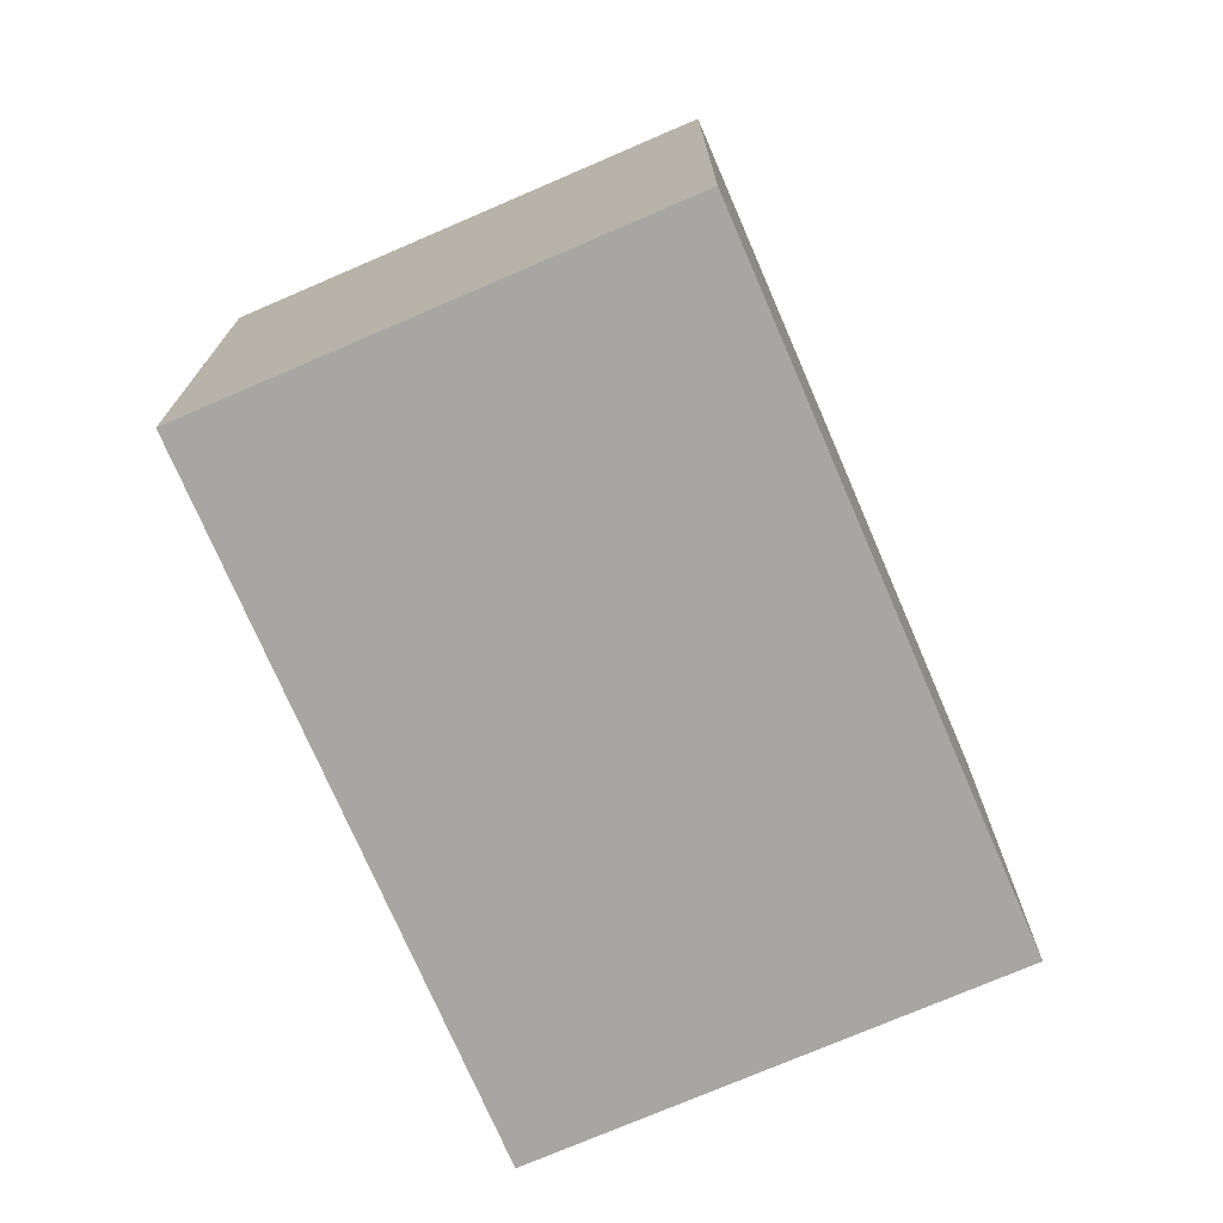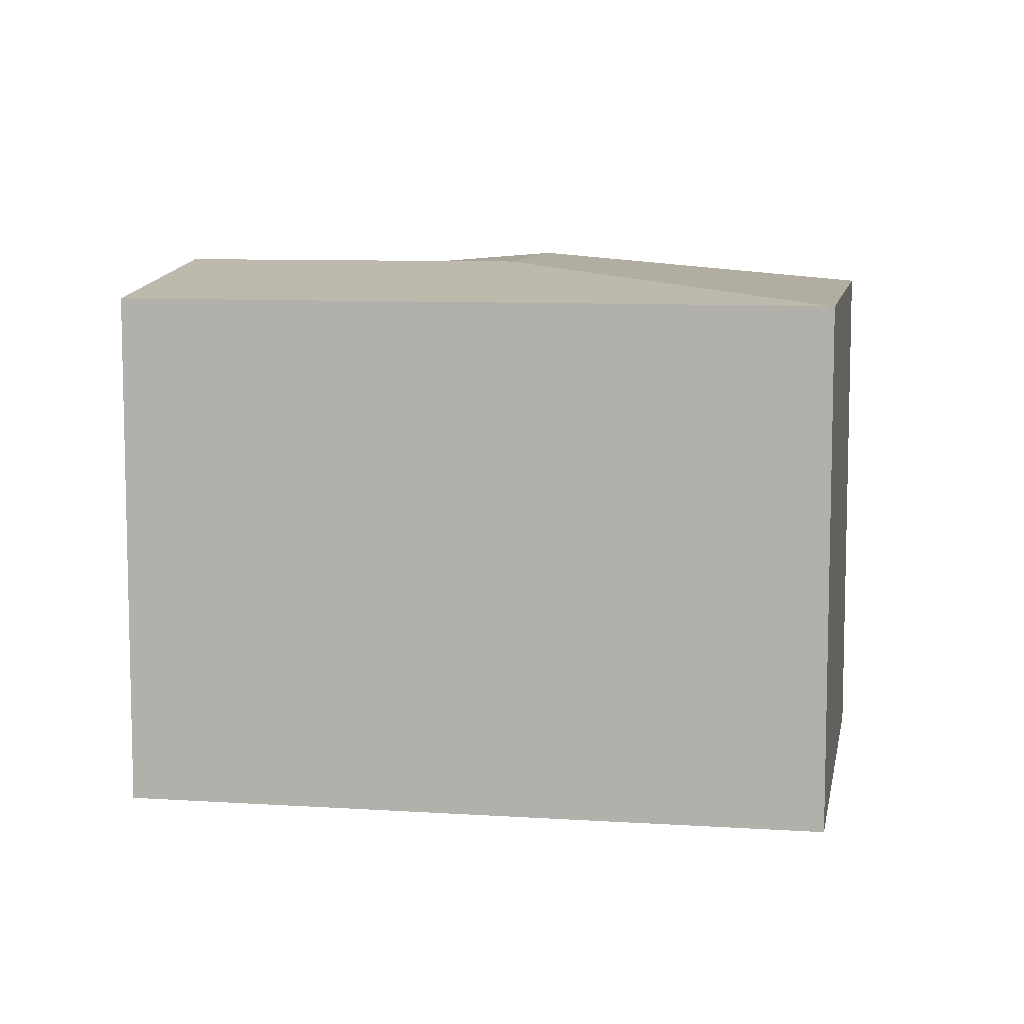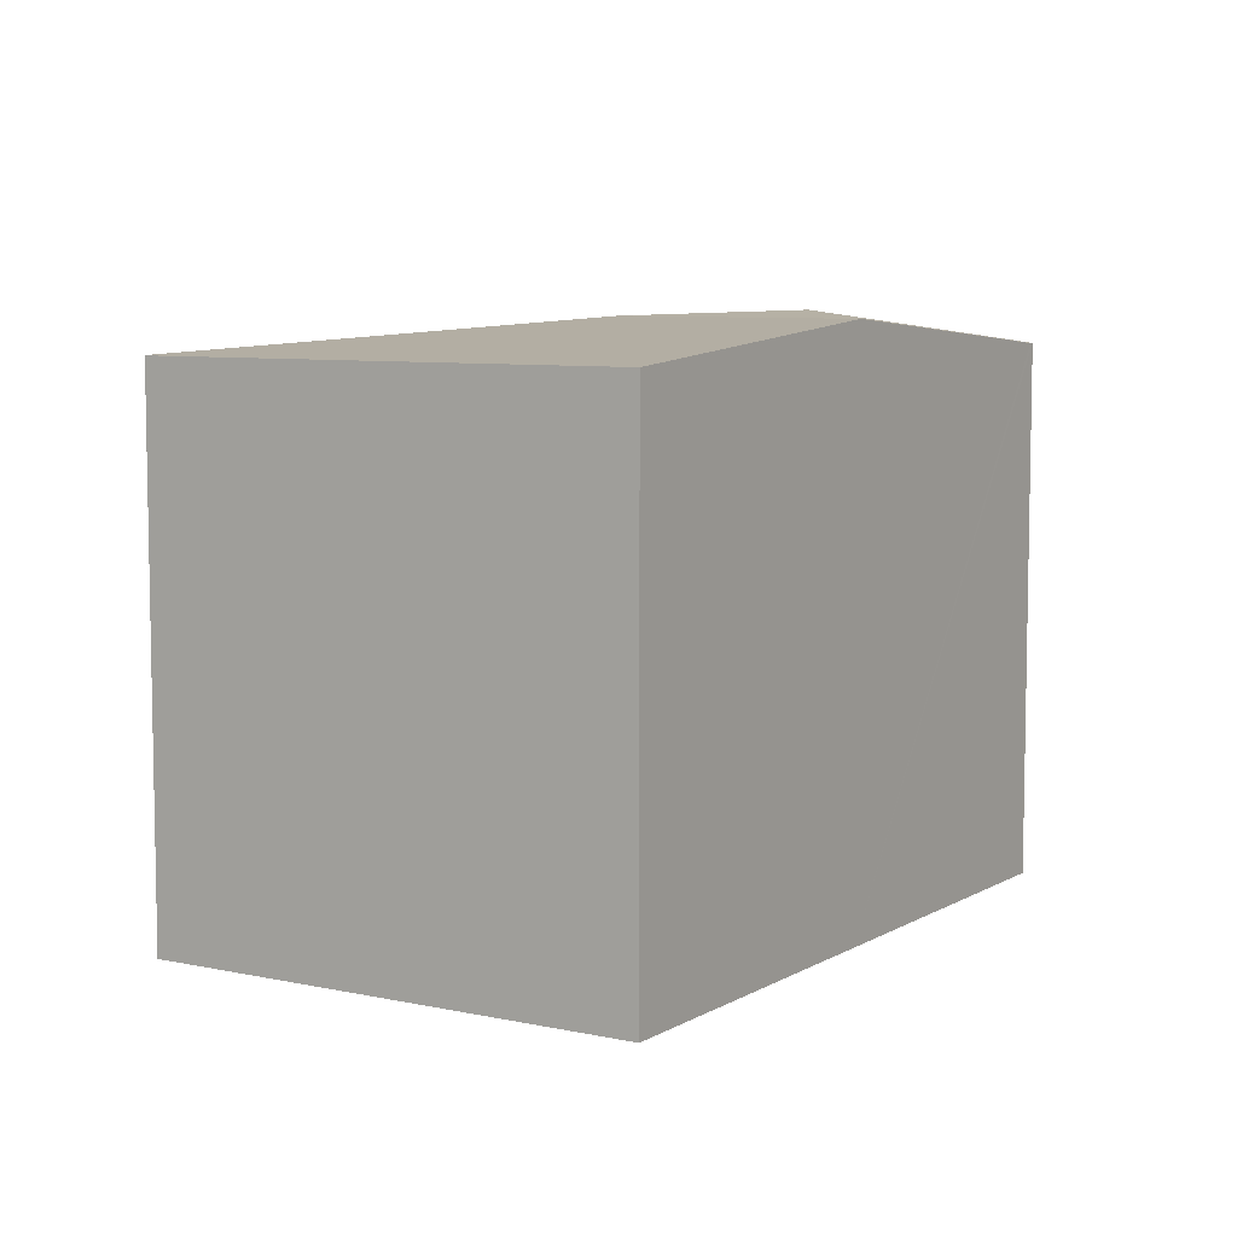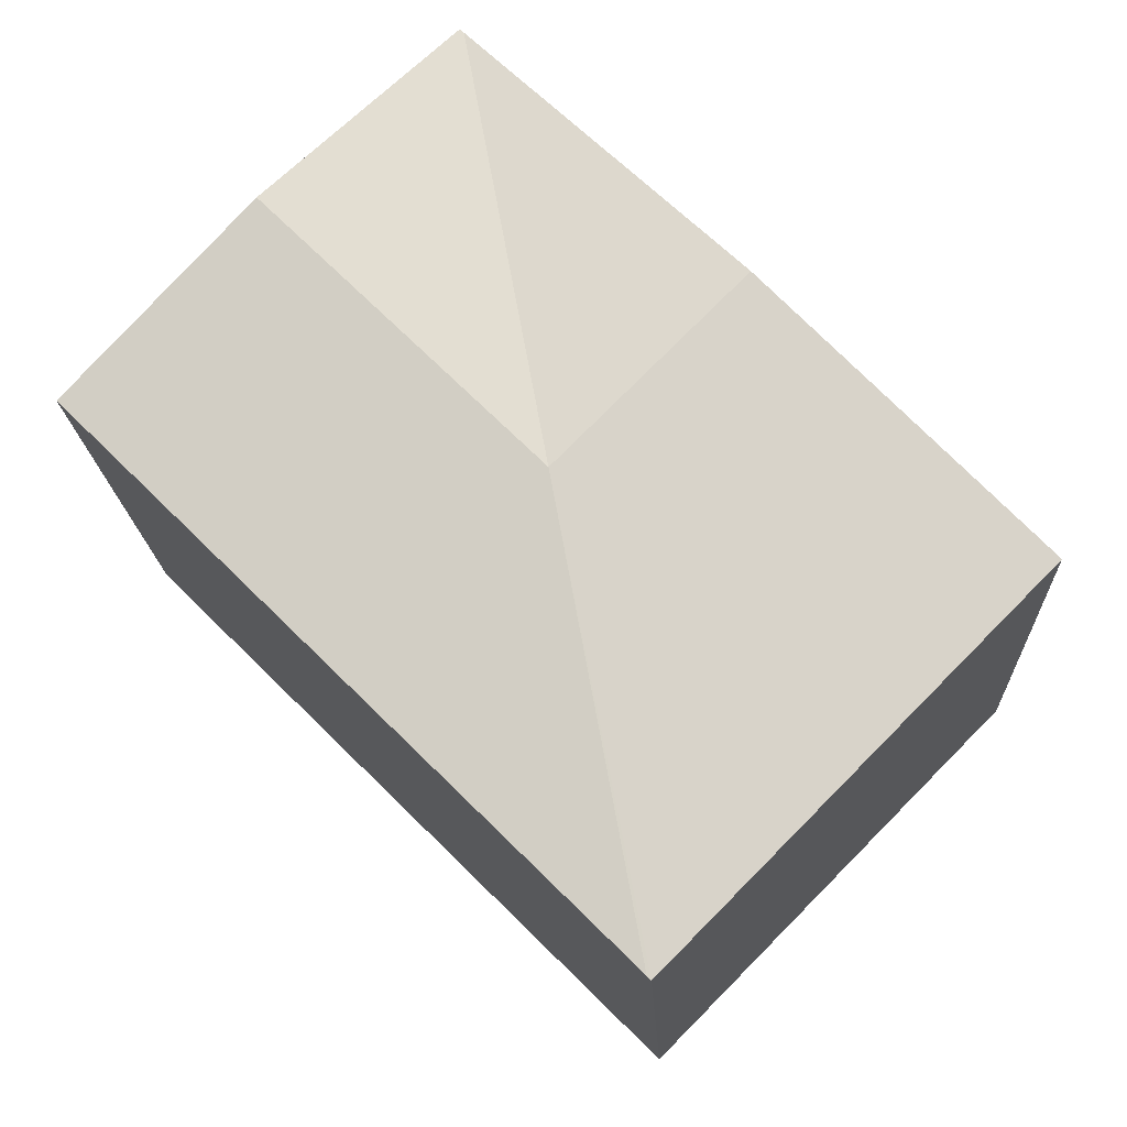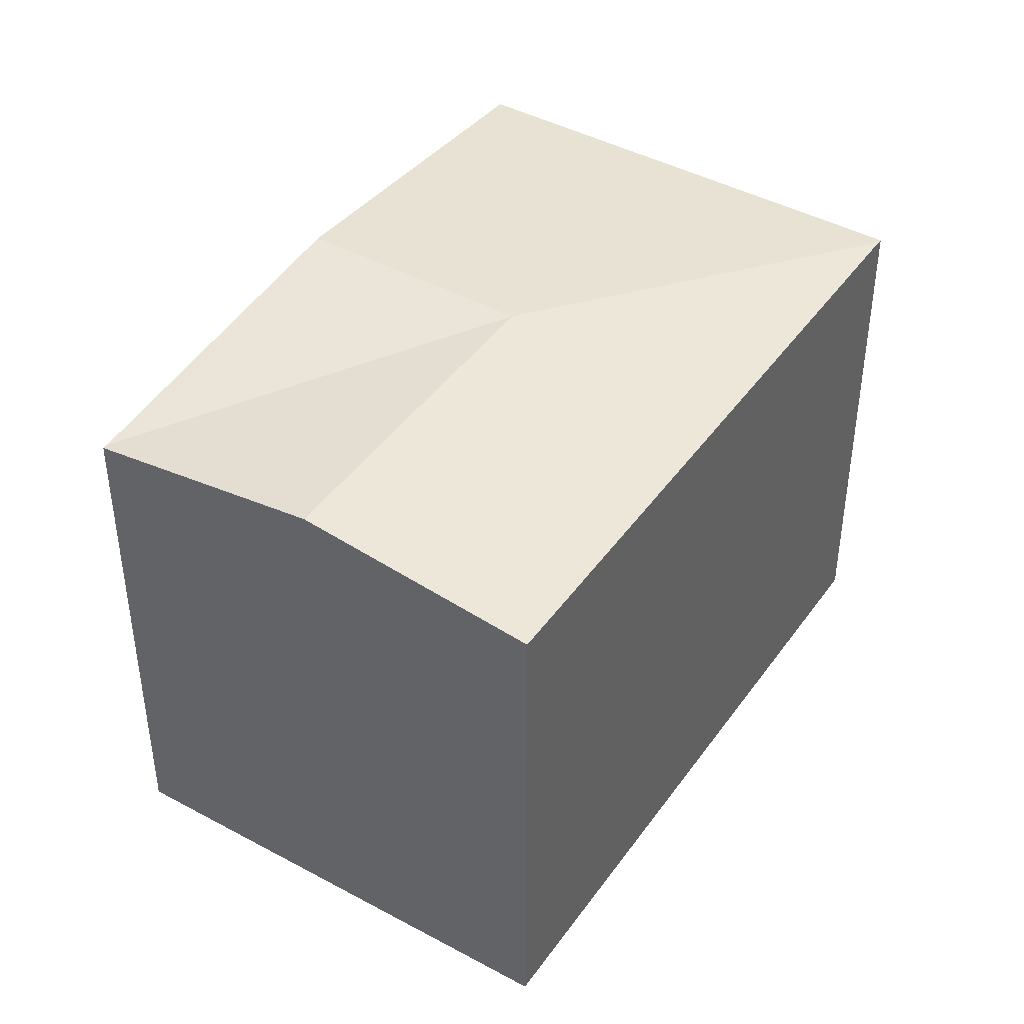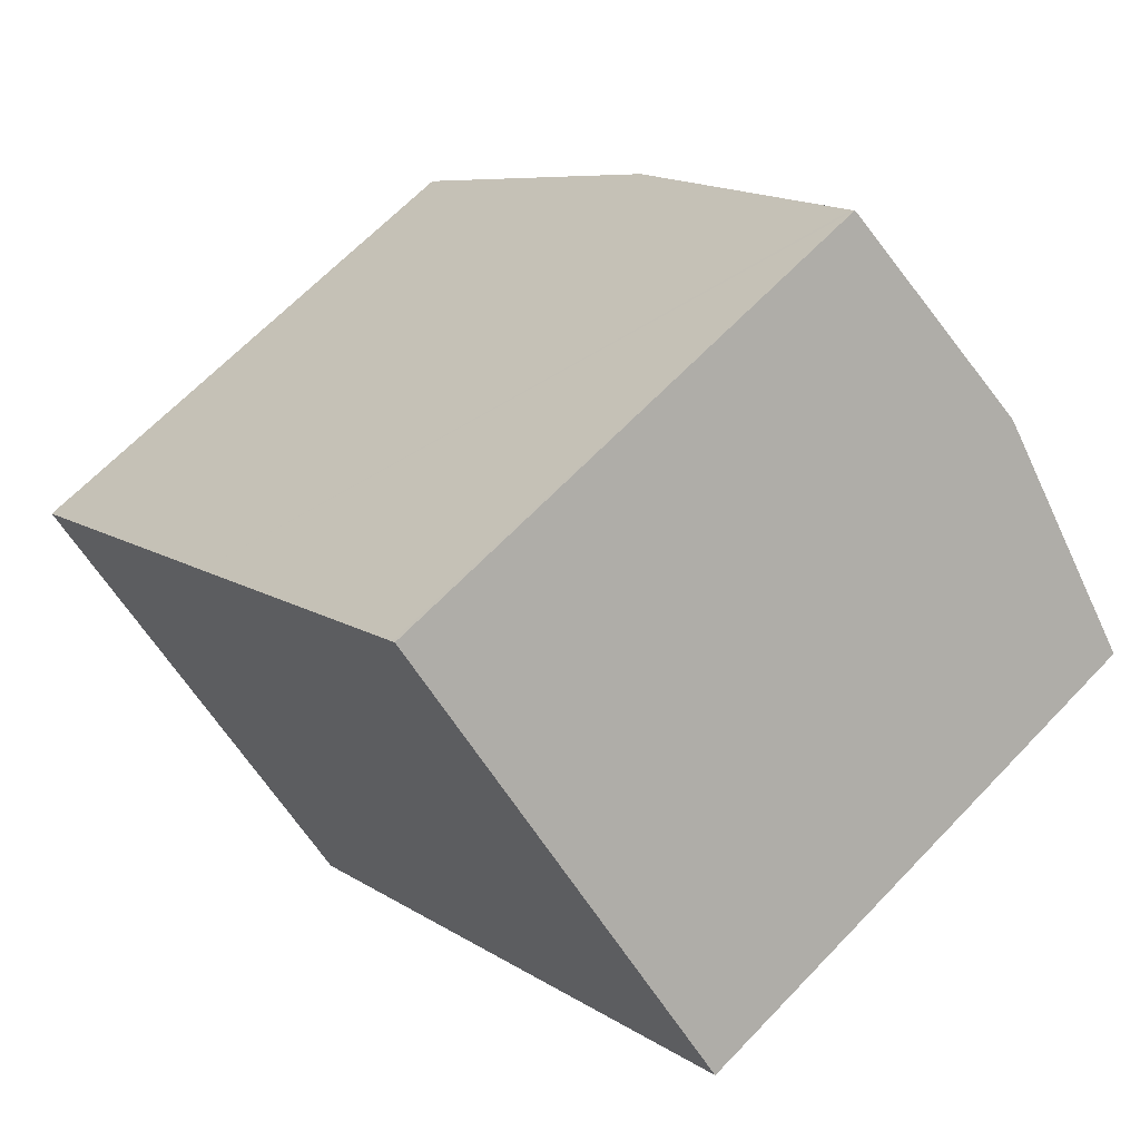
<metadata>
{"format":"obj","ext":"obj","renderer":"f3d","projection":"perspective","resolution":1024,"background":"white","views":[{"elev":-74.2,"azim":-111.4,"up":"+Y"},{"elev":8.6,"azim":145.4,"up":"+Y"},{"elev":7.3,"azim":-102.4,"up":"+Y"},{"elev":-17.1,"azim":-177.4,"up":"+Z"},{"elev":43.3,"azim":77.9,"up":"+Y"},{"elev":65.3,"azim":43.6,"up":"+Z"}]}
</metadata>
<code>
v  2.131 4.608 2.11
v  2.893 4.358 -2.921
v  0 4.358 2.669e-16
v  3.578 4.608 0.65
v  4.231 4.361 4.19
v  5.709 4.608 2.76
v  4.262 4.361 4.221
v  2.924 4.361 -2.89
v  7.155 4.361 1.3
v  2.893 1.789e-16 -2.921
v  0 0 0
v  2.131 -1.292e-16 2.11
v  4.231 -2.566e-16 4.19
v  4.262 -2.585e-16 4.221
v  7.155 -7.96e-17 1.3
v  5.709 -1.69e-16 2.76
v  2.924 1.77e-16 -2.89
g defaultobject
f 1 2 3
f 2 1 4
f 4 1 5
f 6 5 7
f 5 6 4
f 8 6 9
f 6 8 4
f 4 8 2
f 10 3 2
f 3 10 11
f 11 1 3
f 1 11 5
f 5 11 12
f 5 12 7
f 7 12 13
f 7 13 14
f 14 6 7
f 6 14 9
f 9 14 15
f 15 14 16
f 8 10 2
f 10 8 9
f 10 9 17
f 17 9 15
f 13 16 14
f 16 13 12
f 16 12 15
f 15 12 11
f 15 11 17
f 17 11 10

</code>
